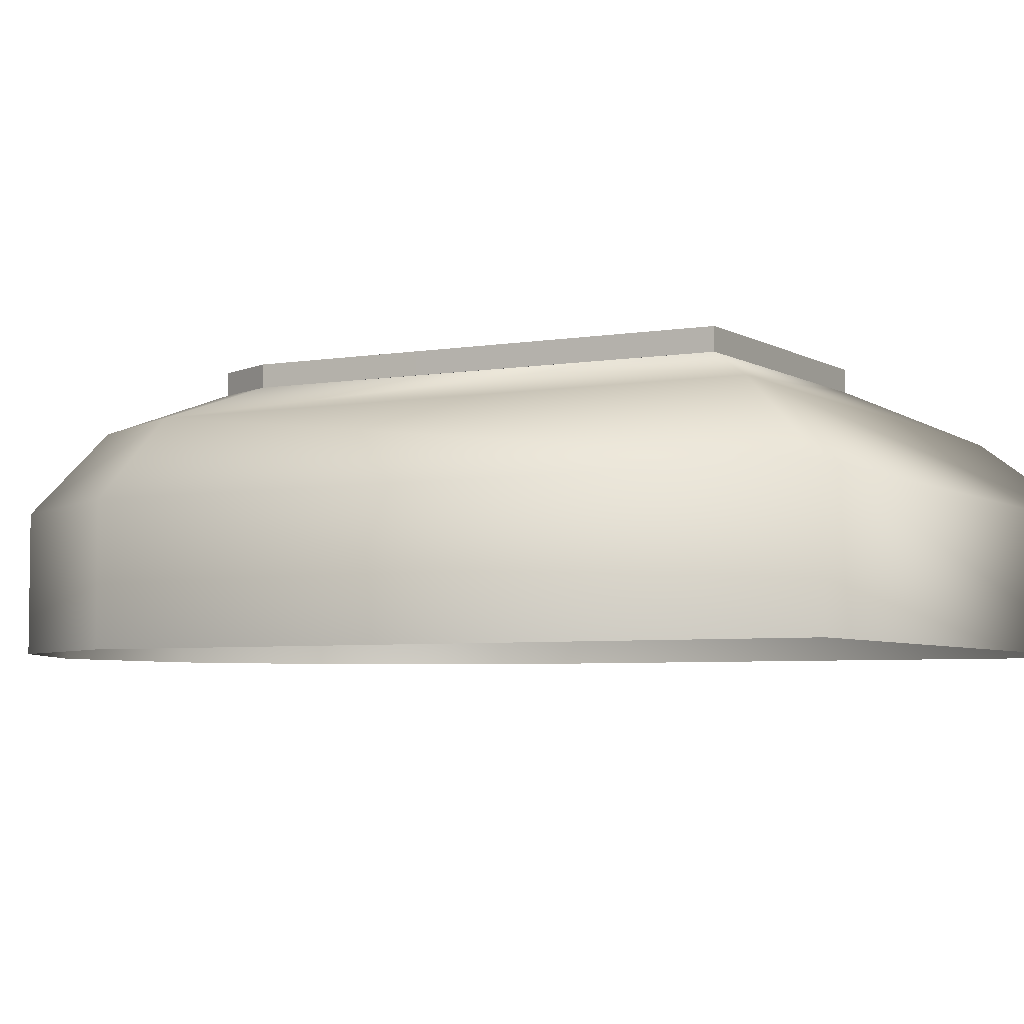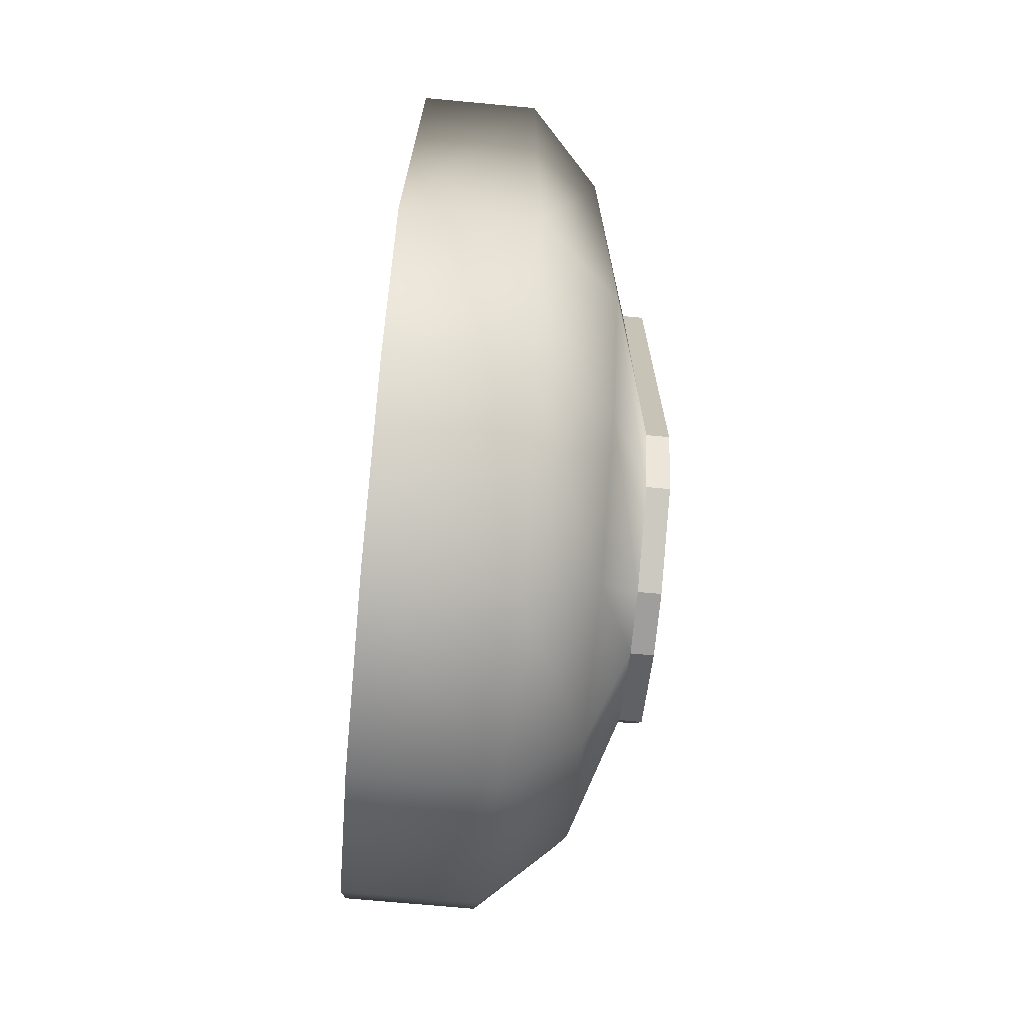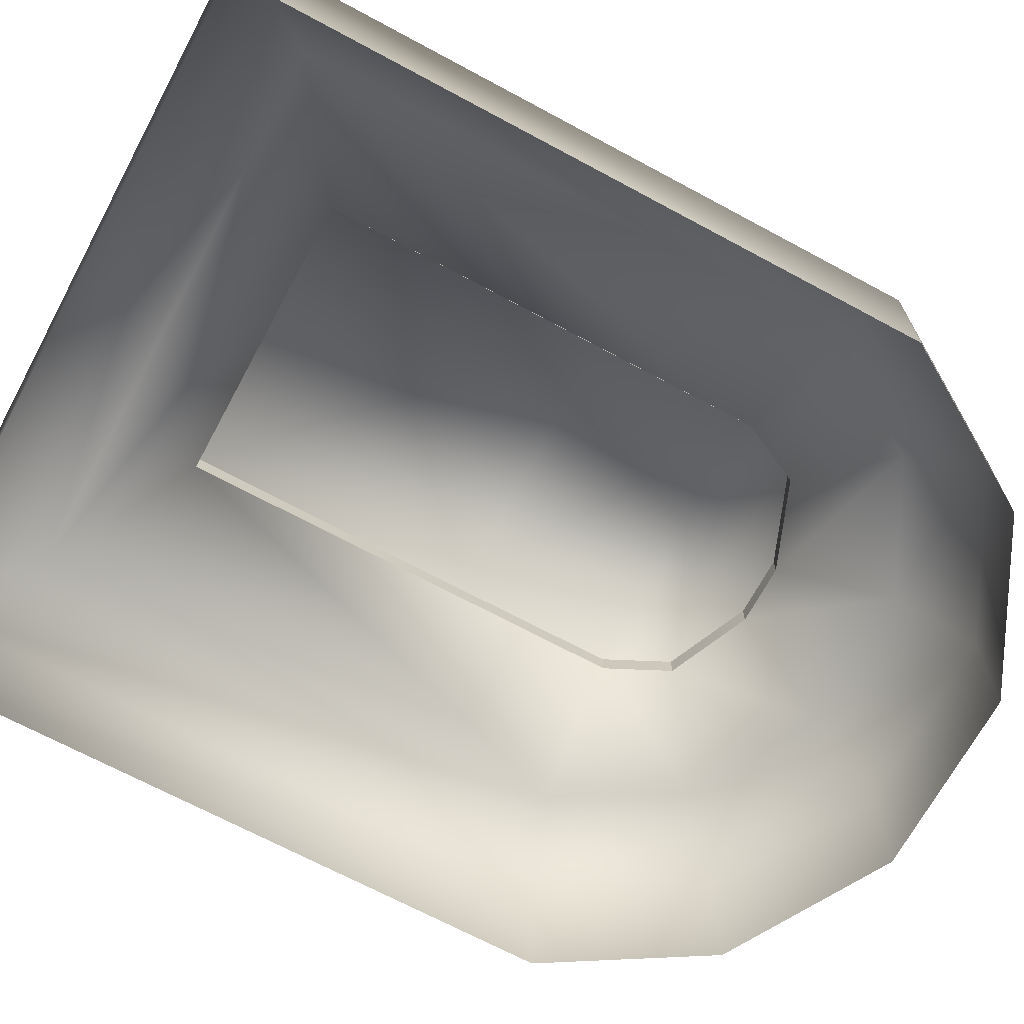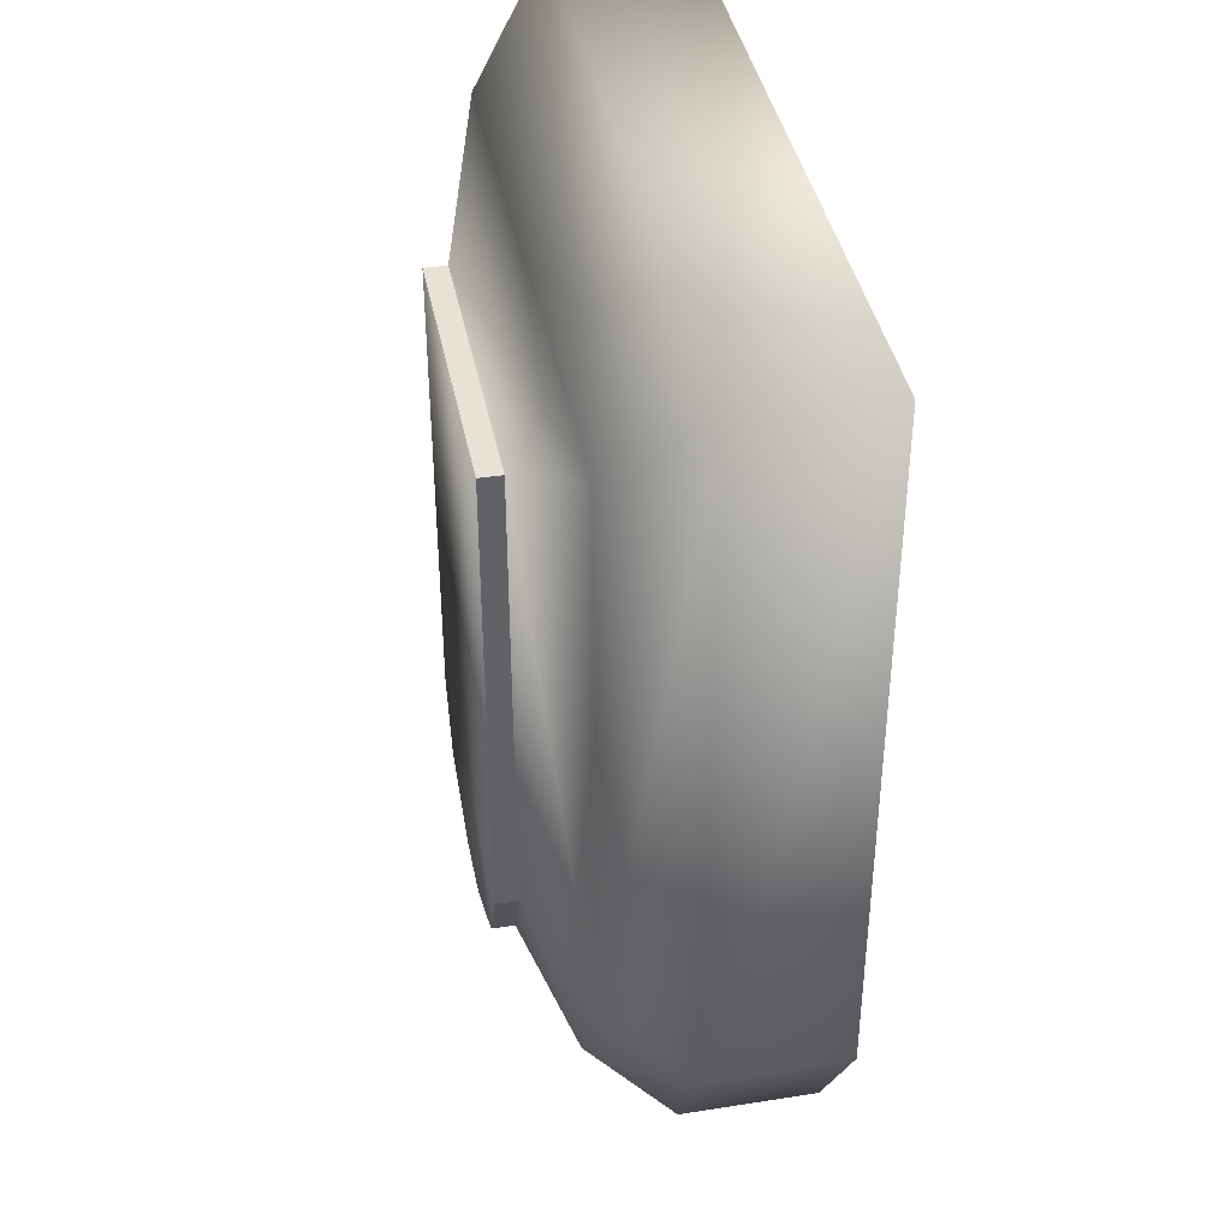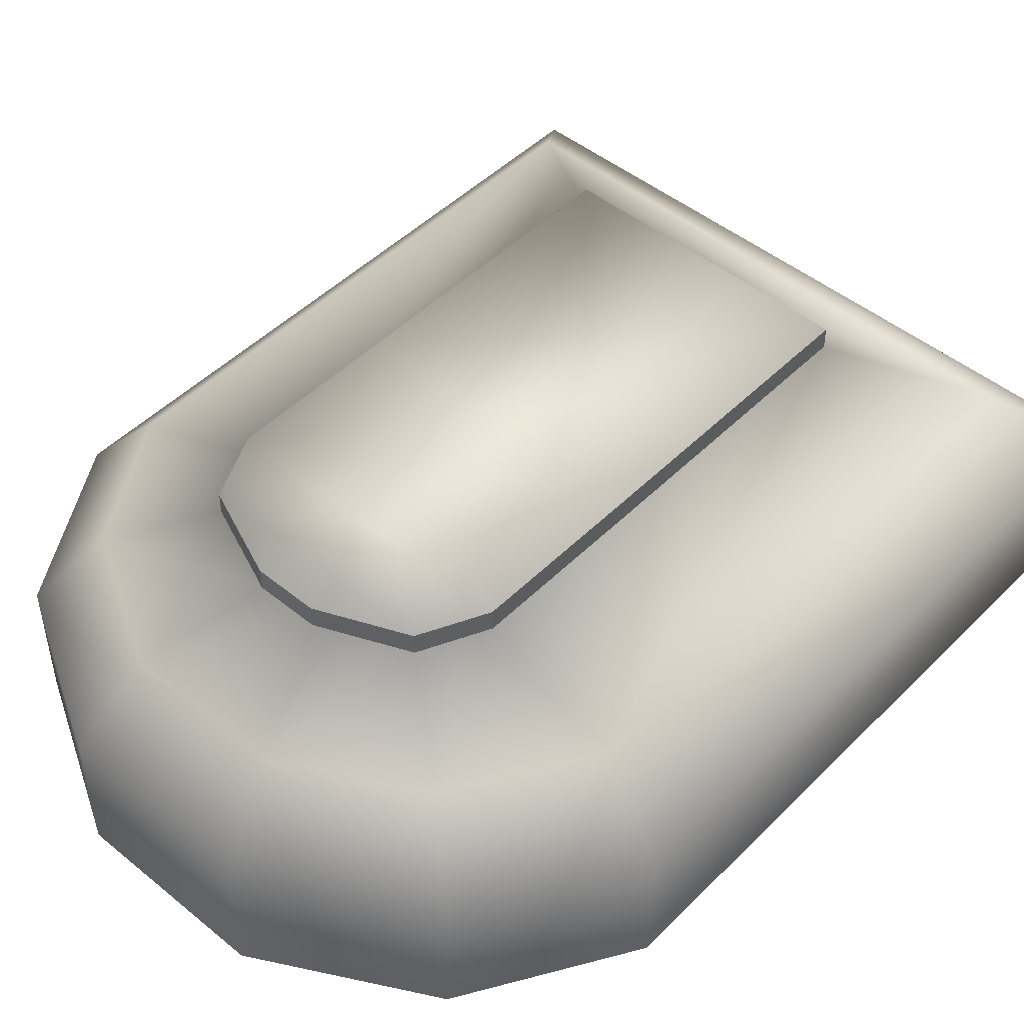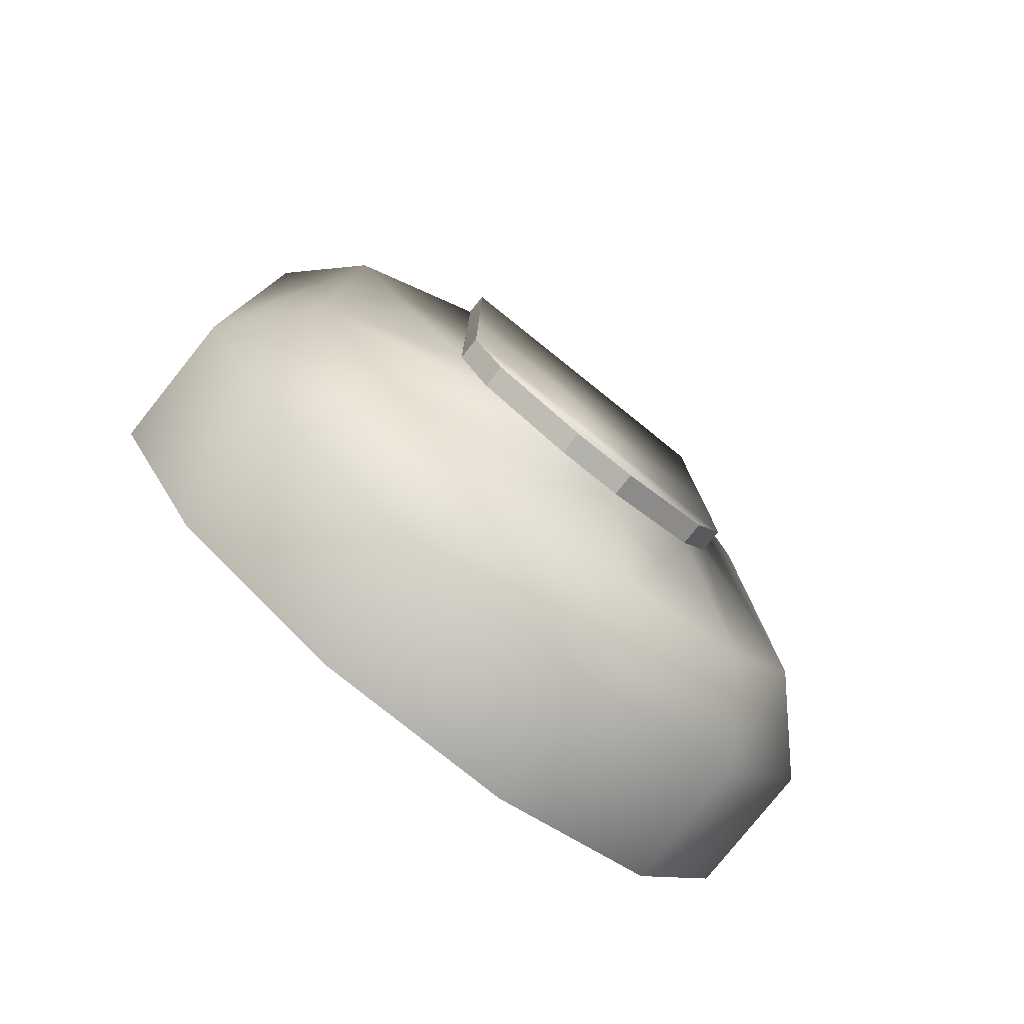
<metadata>
{"format":"obj","ext":"obj","renderer":"f3d","projection":"perspective","resolution":1024,"background":"white","views":[{"elev":-4.8,"azim":119.3,"up":"+Z"},{"elev":-70.9,"azim":-95.3,"up":"+Y"},{"elev":-68.6,"azim":-118.3,"up":"+Z"},{"elev":40.1,"azim":79.0,"up":"+Y"},{"elev":48.0,"azim":42.3,"up":"+Z"},{"elev":-79.5,"azim":-38.7,"up":"+Y"}]}
</metadata>
<code>
o Circle_Circle
v -0.2607 -0.3395 0.001
v -0.3561 -0.1822 0.001
v -0.3565 0.4933 0.001
v 0.3548 0.4933 0.001
v 0.3561 -0.1822 0.001
v 0.2607 -0.3395 0.001
v 0.09541 -0.43 0.001
v -0.09541 -0.43 0.001
v -0.2607 -0.3395 0.1318
v -0.3561 -0.1822 0.1318
v -0.3565 0.4933 0.1318
v 0.3548 0.4933 0.1318
v 0.3561 -0.1822 0.1318
v 0.2607 -0.3395 0.1318
v 0.09541 -0.4303 0.1318
v -0.09541 -0.4303 0.1318
v -0.154 -0.1553 0.2527
v -0.1229 -0.2194 0.2527
v -0.154 0.01441 0.2527
v -0.1548 0.3114 0.2527
v 0.1463 0.3114 0.2527
v 0.1474 0.01441 0.2527
v 0.1474 -0.1553 0.2527
v 0.1162 -0.2194 0.2527
v 0.03045 -0.2563 0.2527
v -0.03181 -0.2563 0.2527
v -0.2093 -0.2906 0.2095
v -0.2859 -0.1643 0.2095
v -0.2853 0.4014 0.2095
v 0.2853 0.4014 0.2095
v 0.2859 -0.1643 0.2095
v 0.2093 -0.2906 0.2095
v 0.07661 -0.3635 0.2095
v -0.07661 -0.3635 0.2095
v -0.1548 0.3114 0.2748
v 0.1463 0.3114 0.2748
v -0.1229 -0.2194 0.2748
v -0.03181 -0.2563 0.2748
v 0.03045 -0.2563 0.2748
v 0.1162 -0.2194 0.2748
v 0.1474 -0.1553 0.2748
v 0.1474 0.01441 0.2748
v -0.154 0.01441 0.2748
v -0.154 -0.1553 0.2748
f 10 28 27 9
f 28 17 18 27
f 14 32 31 13
f 32 24 23 31
f 15 33 32 14
f 33 25 24 32
f 16 34 33 15
f 34 26 25 33
f 9 27 34 16
f 27 18 26 34
f 20 29 30 21
f 11 12 30 29
f 21 30 31 23
f 12 13 31 30
f 17 28 29 20
f 10 11 29 28
f 20 21 36 35
f 26 18 37 38
f 25 26 38 39
f 24 25 39 40
f 23 24 40 41
f 22 23 41 42
f 21 22 42 36
f 19 20 35 43
f 17 19 43 44
f 18 17 44 37
f 3 4 12 11
f 37 40 39 38
f 44 41 40 37
f 44 43 42 41
f 43 35 36 42
f 9 1 2 10
f 6 14 13 5
f 7 15 14 6
f 8 16 15 7
f 8 1 9 16
f 4 5 13 12
f 2 3 11 10

</code>
